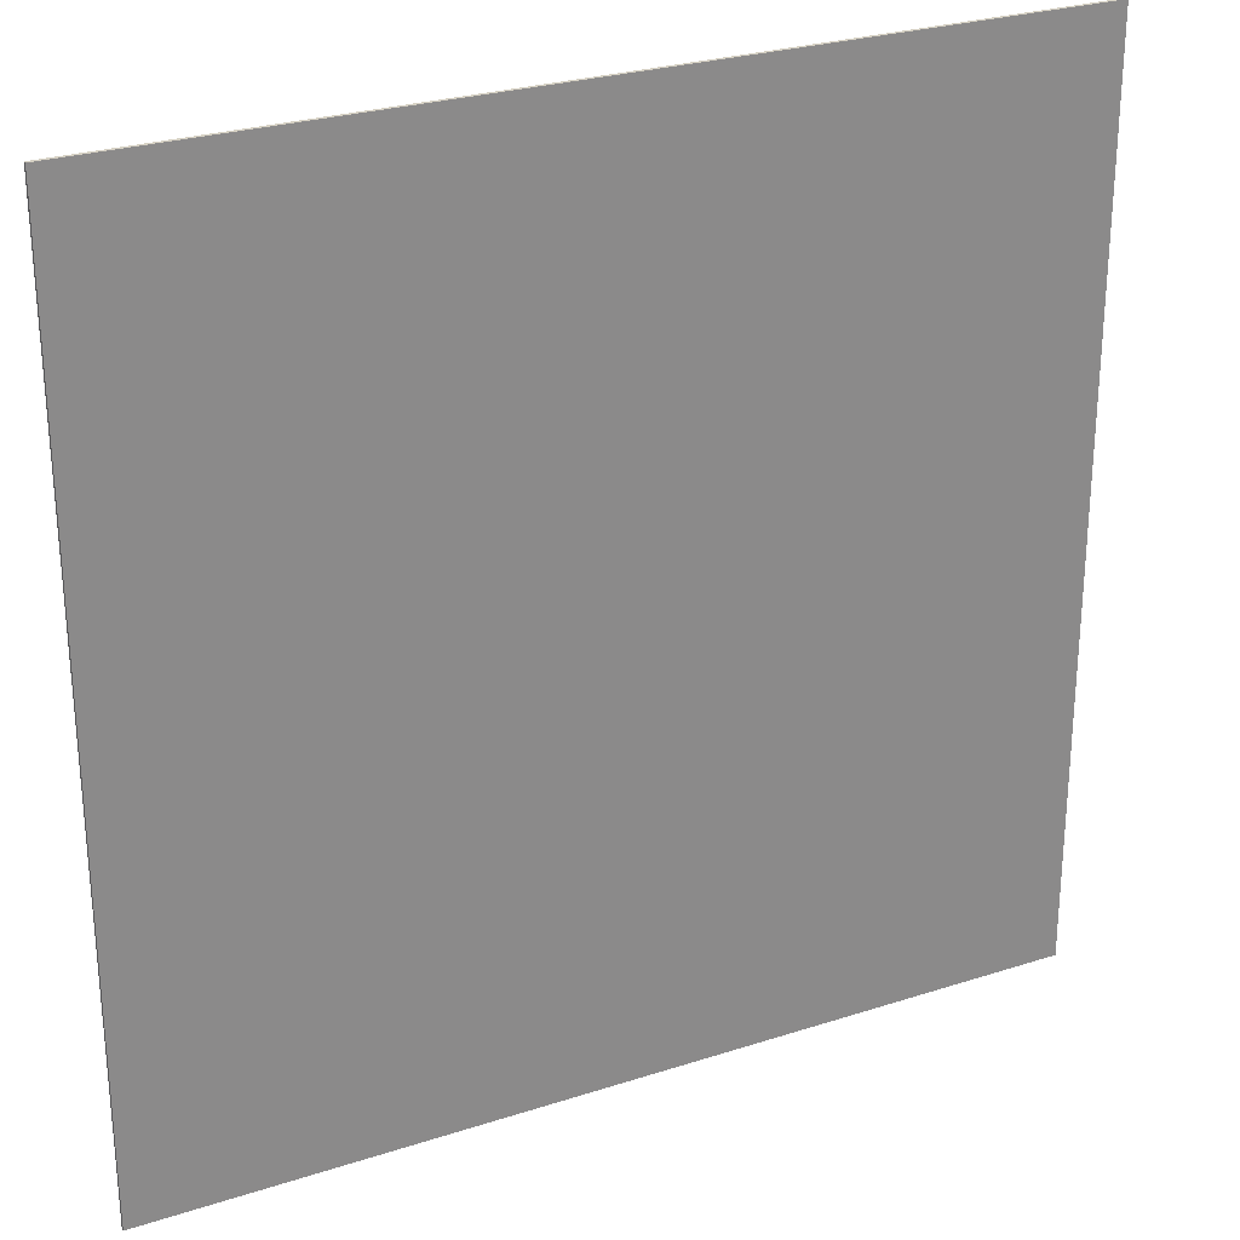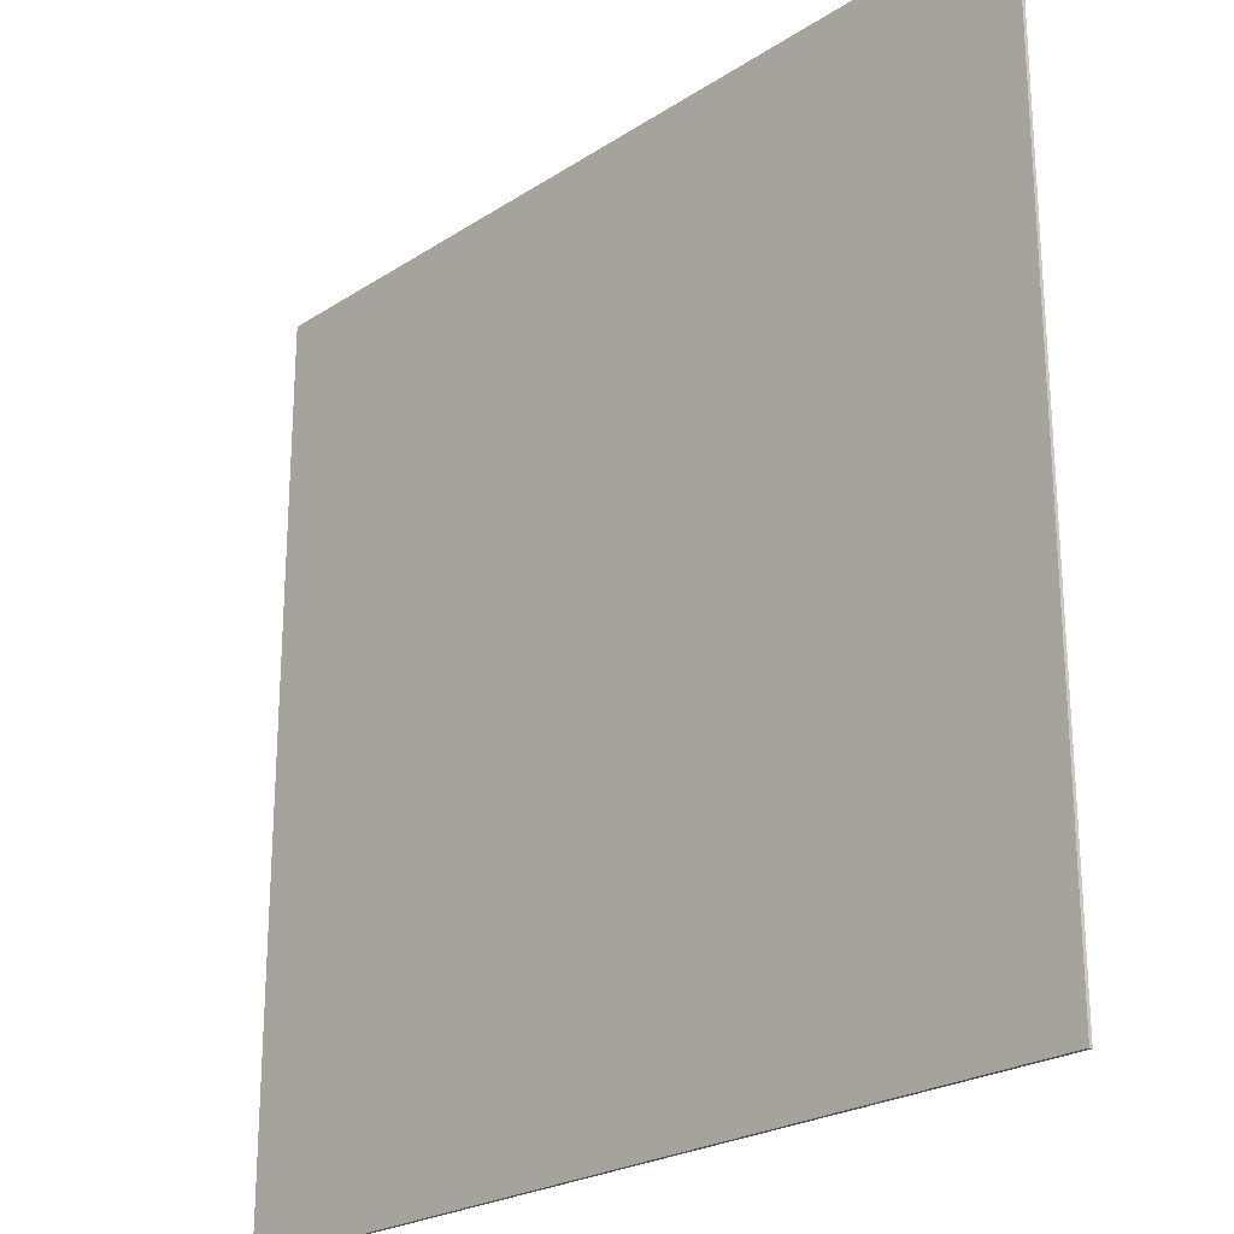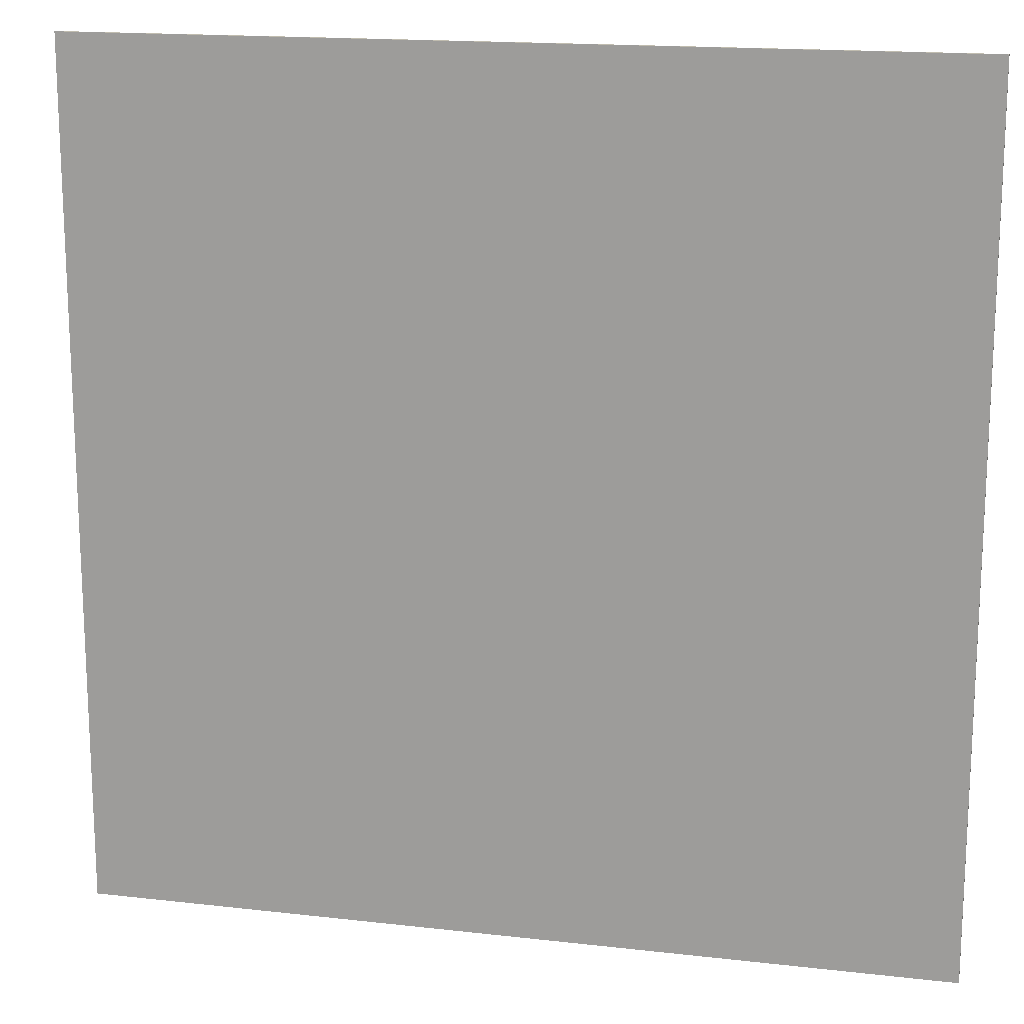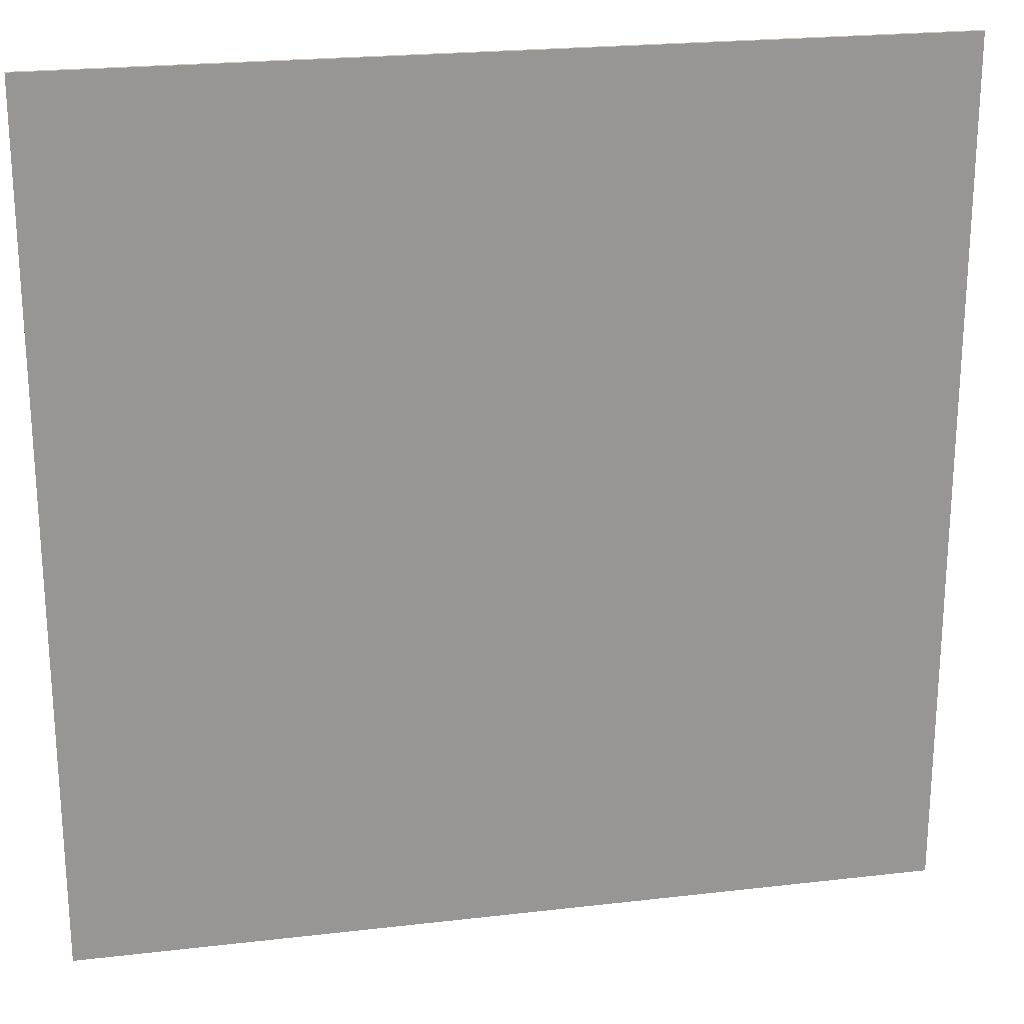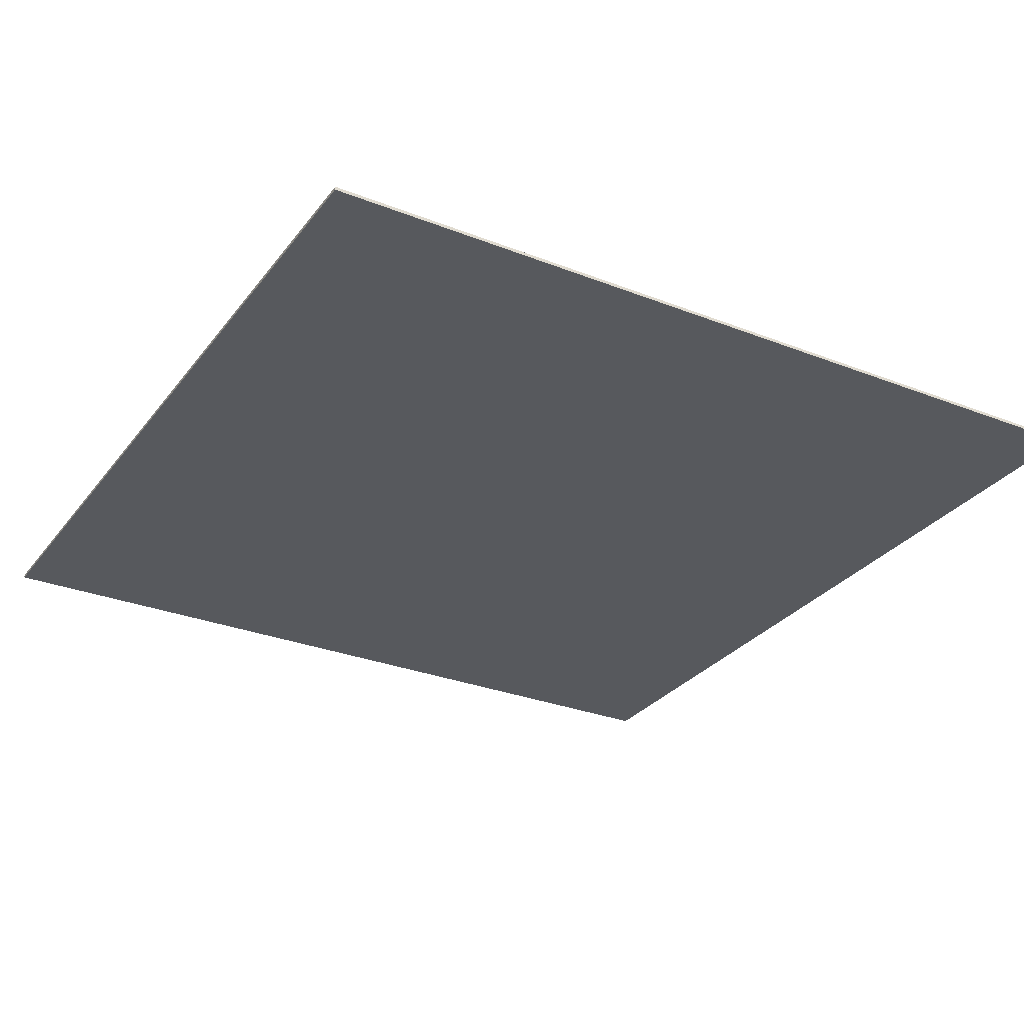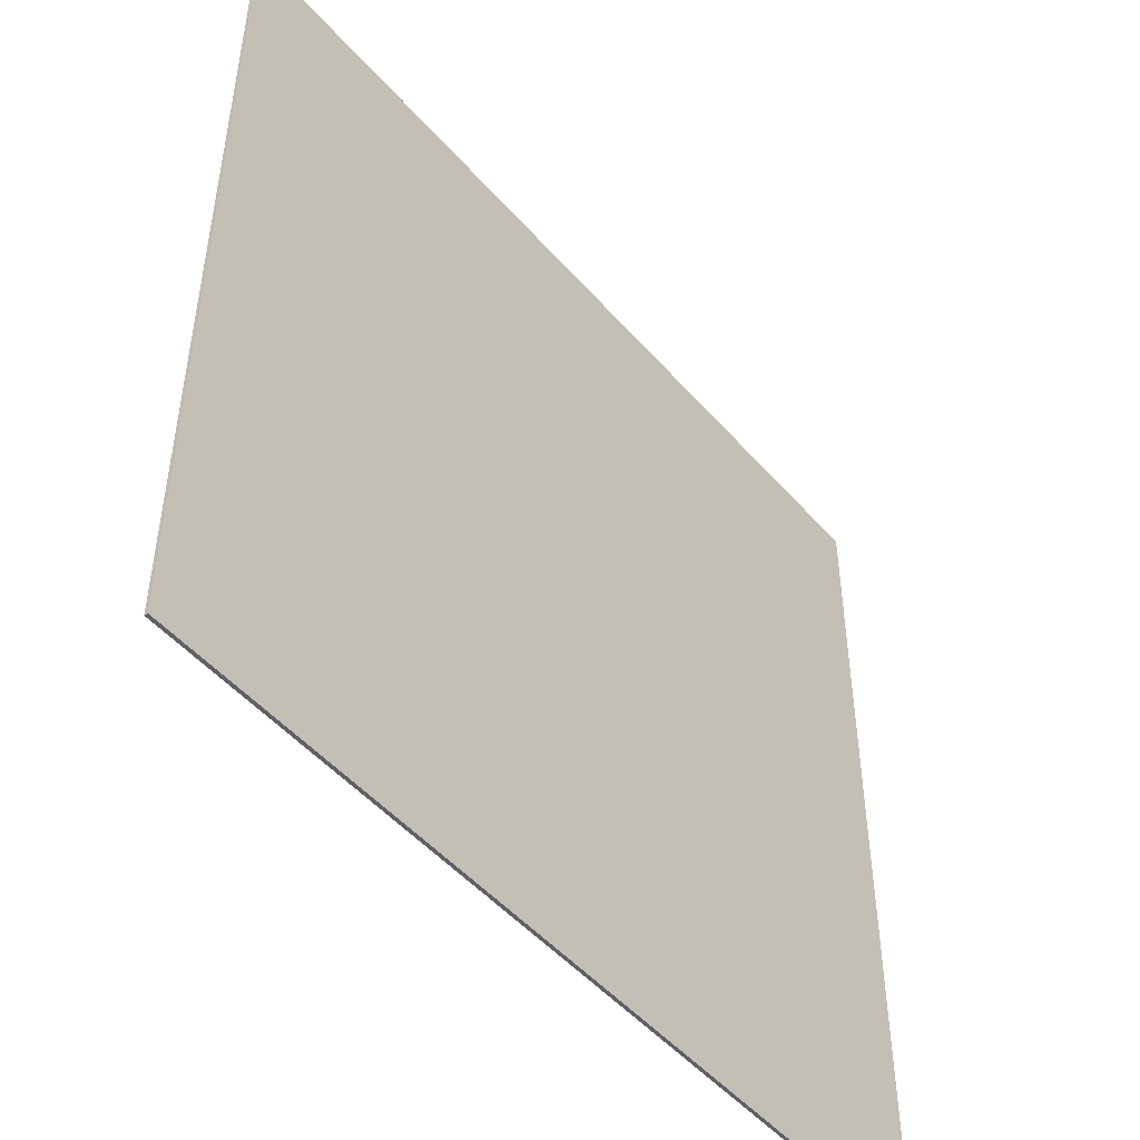
<metadata>
{"format":"obj","ext":"obj","renderer":"f3d","projection":"perspective","resolution":1024,"background":"white","views":[{"elev":27.0,"azim":-26.7,"up":"+Y"},{"elev":-23.8,"azim":47.1,"up":"+Y"},{"elev":16.3,"azim":-166.7,"up":"+Y"},{"elev":22.4,"azim":-11.4,"up":"+Y"},{"elev":-29.4,"azim":60.0,"up":"+Z"},{"elev":-49.2,"azim":-50.9,"up":"+Y"}]}
</metadata>
<code>
g default
v -9.263 -0.06176 0.0352
v 9.263 -0.06176 0.0352
v -9.263 18.46 0.0352
v 9.263 18.46 0.0352
v -9.263 18.46 -0.0352
v 9.263 18.46 -0.0352
v -9.263 -0.06176 -0.0352
v 9.263 -0.06176 -0.0352
g plane
f 1 2 3
f 3 2 4
f 3 4 5
f 5 4 6
f 5 6 7
f 7 6 8
f 7 8 1
f 1 8 2
f 2 8 4
f 4 8 6
f 7 1 5
f 5 1 3

</code>
